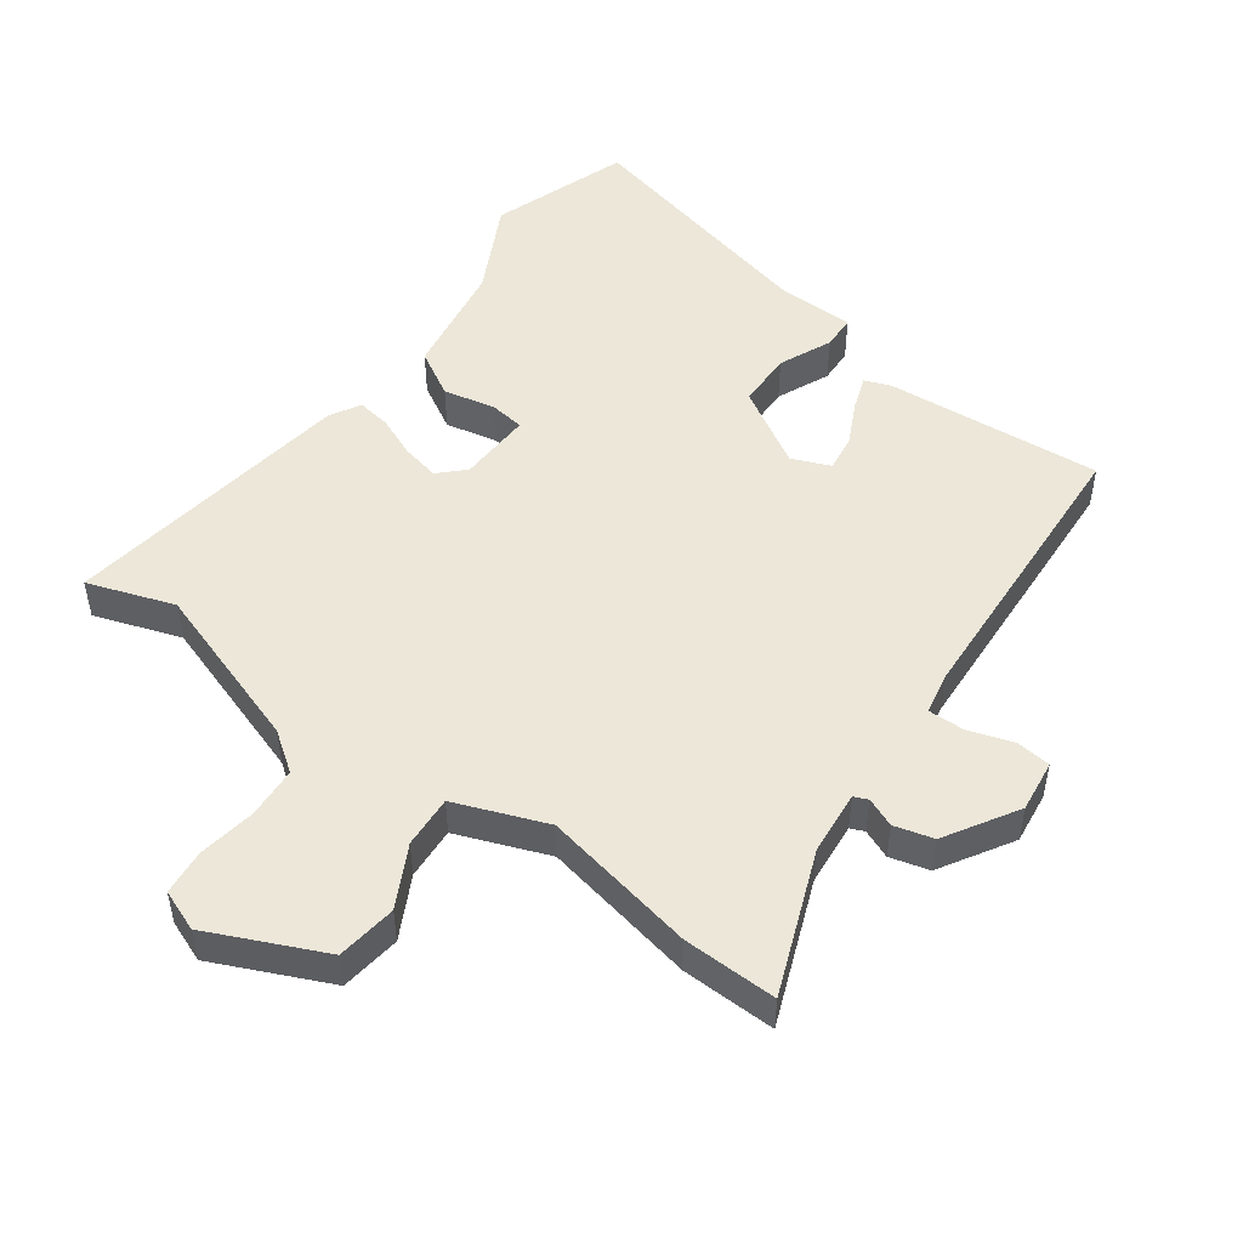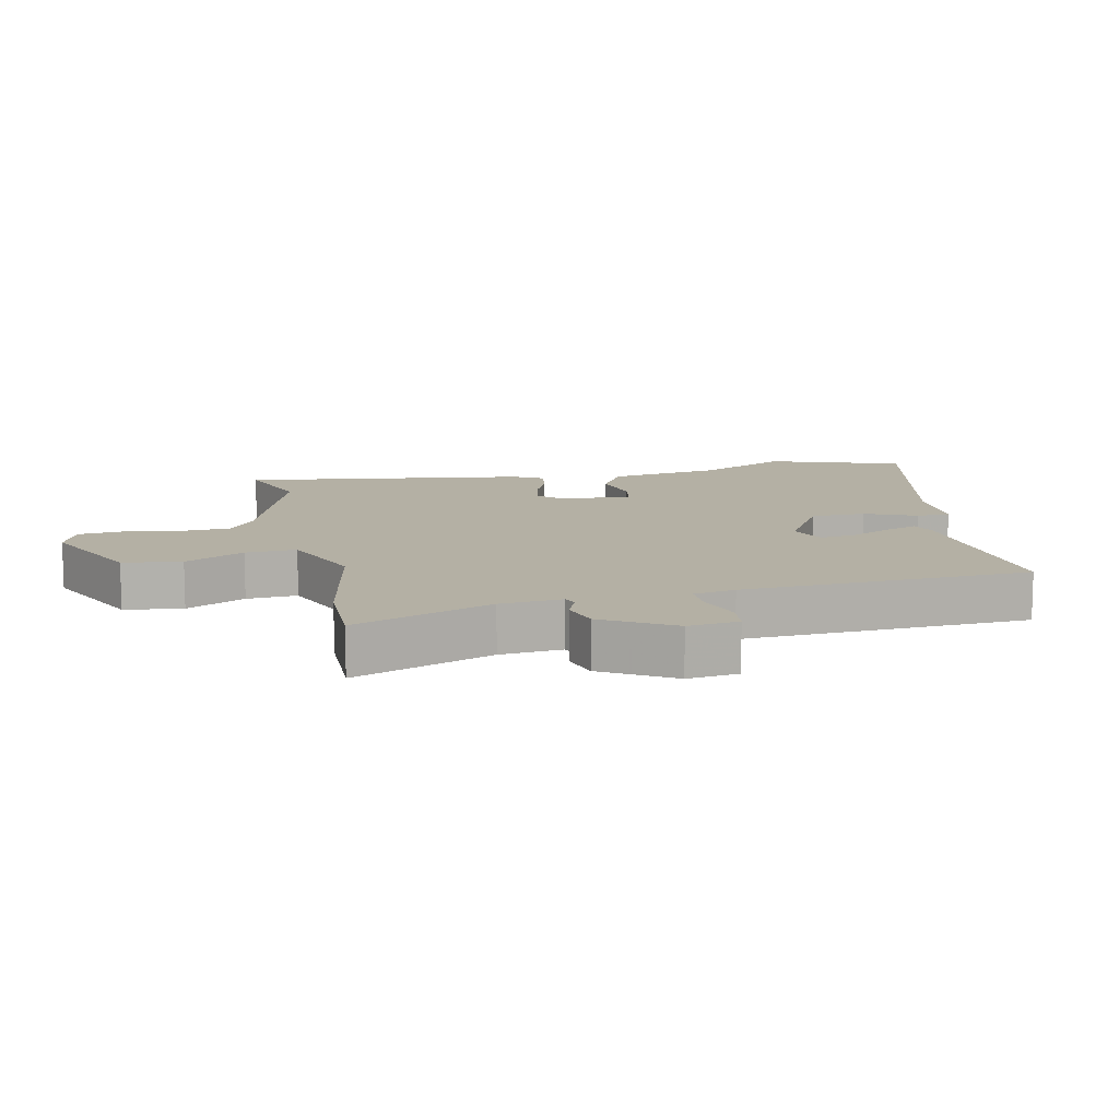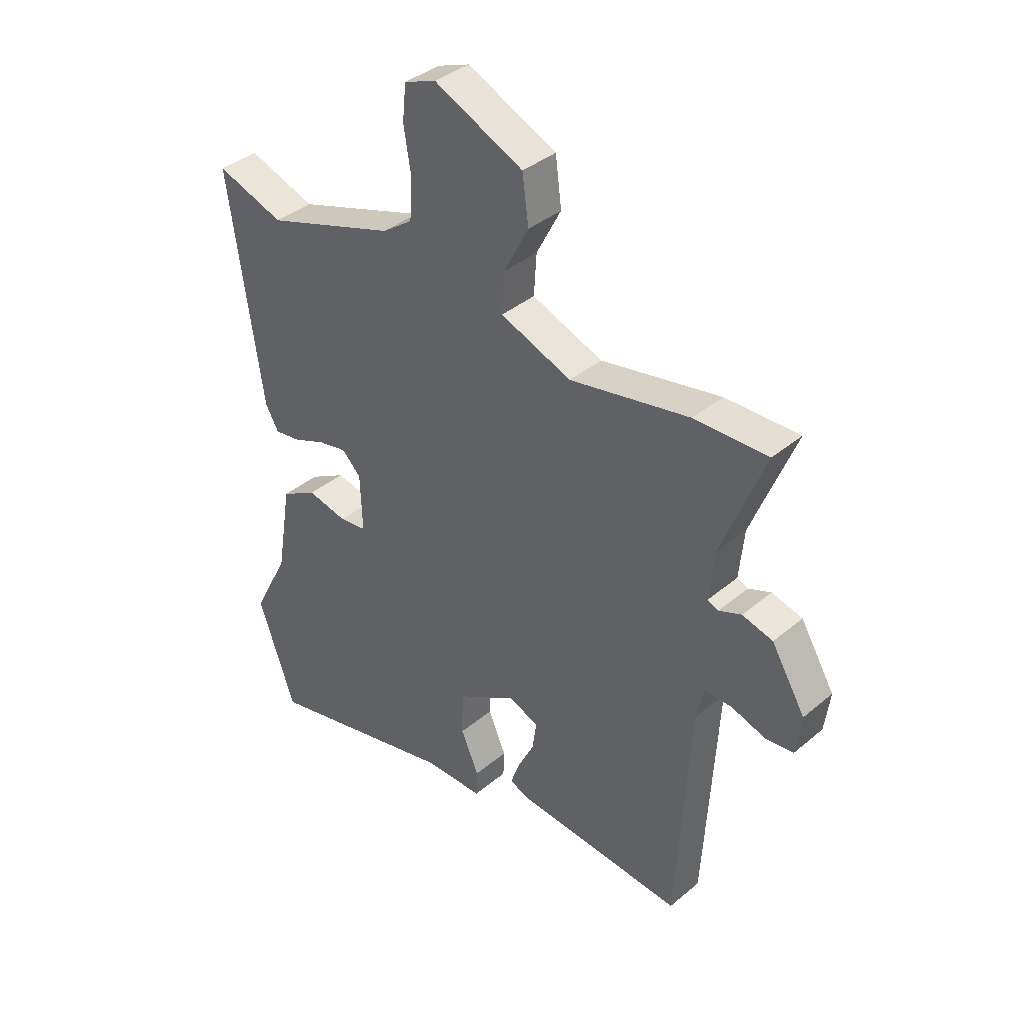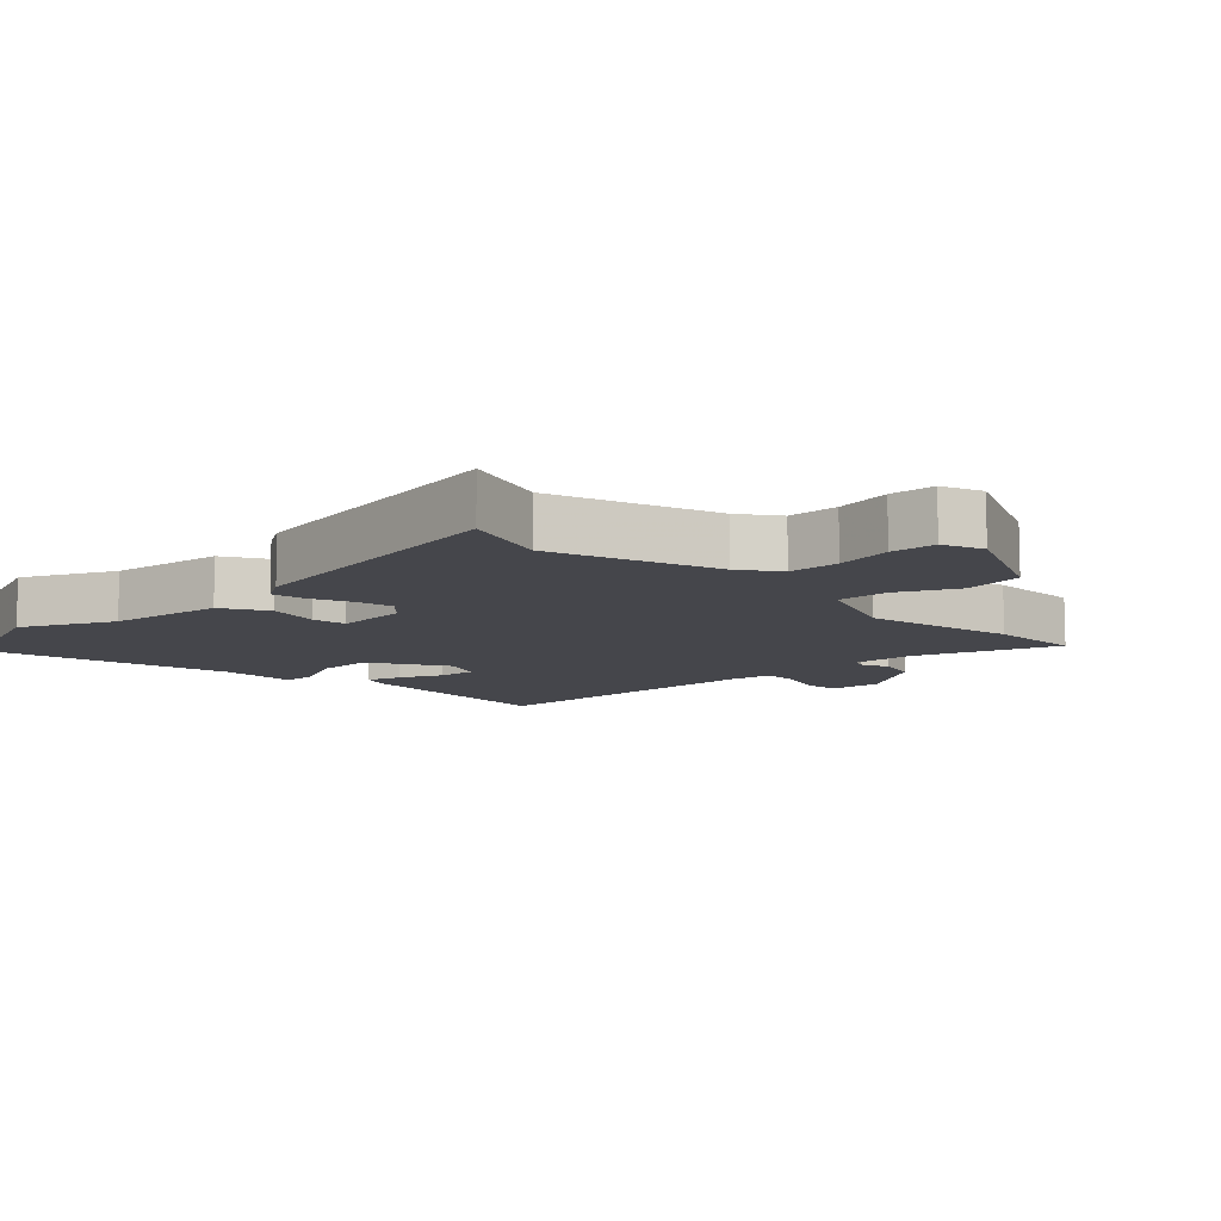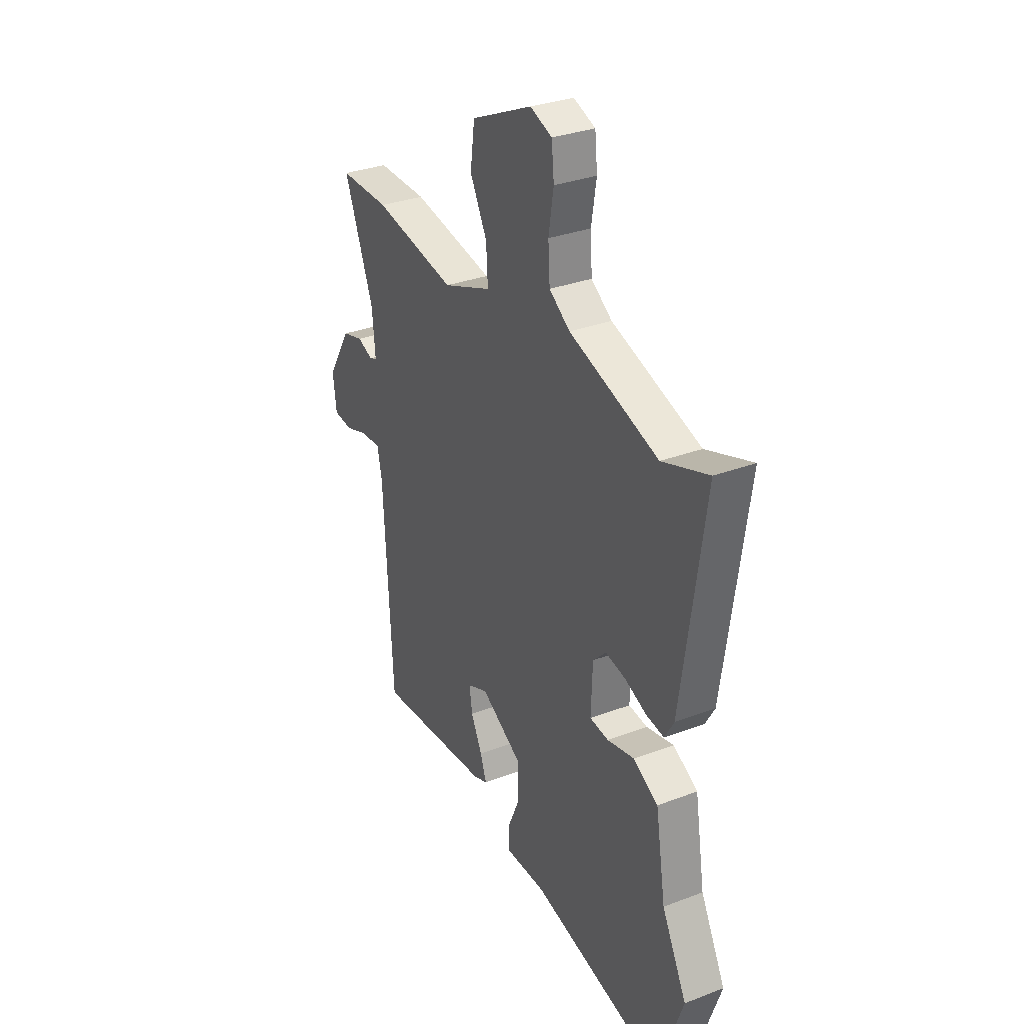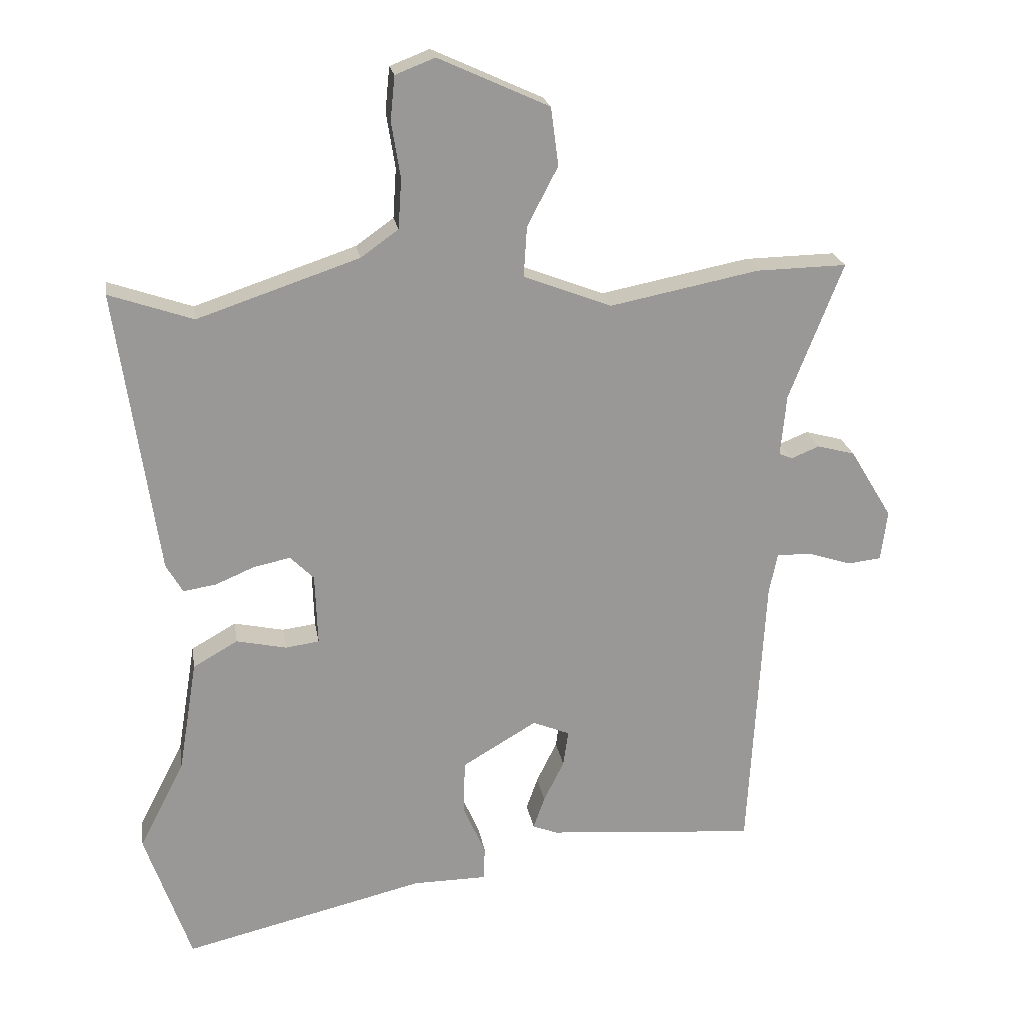
<metadata>
{"format":"obj","ext":"obj","renderer":"f3d","projection":"perspective","resolution":1024,"background":"white","views":[{"elev":49.8,"azim":36.1,"up":"+Y"},{"elev":11.5,"azim":77.6,"up":"+Y"},{"elev":38.1,"azim":43.4,"up":"+Z"},{"elev":-10.1,"azim":-45.2,"up":"+Y"},{"elev":31.6,"azim":-118.3,"up":"+Z"},{"elev":21.6,"azim":-9.2,"up":"+Z"}]}
</metadata>
<code>
v 0.482 0.07 0.5
v 0.624 0.07 0.503
v 0.54 0.07 0.288
v 0.531 0.07 0.192
v 0.552 0.07 0.183
v 0.596 0.07 0.201
v 0.655 0.07 0.185
v 0.721 0.07 0.076
v 0.711 0.07 -0.003
v 0.658 0.07 -0.009
v 0.591 0.07 0.013
v 0.536 0.07 0.014
v 0.523 0.07 -0.051
v 0.498 0.07 -0.499
v 0.169 0.07 -0.472
v 0.13 0.07 -0.457
v 0.148 0.07 -0.406
v 0.18 0.07 -0.341
v 0.188 0.07 -0.285
v 0.13 0.07 -0.261
v 0.013 0.07 -0.33
v 0.011 0.07 -0.415
v 0.046 0.07 -0.495
v 0.044 0.07 -0.547
v -0.072 0.07 -0.548
v -0.452 0.07 -0.639
v -0.524 0.07 -0.431
v -0.453 0.07 -0.292
v -0.424 0.07 -0.116
v -0.354 0.07 -0.076
v -0.276 0.07 -0.093
v -0.223 0.07 -0.086
v -0.227 0.07 0.026
v -0.264 0.07 0.063
v -0.321 0.07 0.051
v -0.383 0.07 0.025
v -0.434 0.07 0.017
v -0.46 0.07 0.062
v -0.524 0.07 0.508
v -0.393 0.07 0.463
v -0.14 0.07 0.548
v -0.081 0.07 0.59
v -0.076 0.07 0.668
v -0.09 0.07 0.755
v -0.083 0.07 0.824
v -0.021 0.07 0.848
v 0.152 0.07 0.769
v 0.164 0.07 0.678
v 0.116 0.07 0.586
v 0.111 0.07 0.507
v 0.249 0.07 0.454
v 0.482 0 0.5
v 0.624 0 0.503
v 0.54 0 0.288
v 0.531 0 0.192
v 0.552 0 0.183
v 0.596 0 0.201
v 0.655 0 0.185
v 0.721 0 0.076
v 0.711 0 -0.003
v 0.658 0 -0.009
v 0.591 0 0.013
v 0.536 0 0.014
v 0.523 0 -0.051
v 0.498 0 -0.499
v 0.169 0 -0.472
v 0.13 0 -0.457
v 0.148 0 -0.406
v 0.18 0 -0.341
v 0.188 0 -0.285
v 0.13 0 -0.261
v 0.013 0 -0.33
v 0.011 0 -0.415
v 0.046 0 -0.495
v 0.044 0 -0.547
v -0.072 0 -0.548
v -0.452 0 -0.639
v -0.524 0 -0.431
v -0.453 0 -0.292
v -0.424 0 -0.116
v -0.354 0 -0.076
v -0.276 0 -0.093
v -0.223 0 -0.086
v -0.227 0 0.026
v -0.264 0 0.063
v -0.321 0 0.051
v -0.383 0 0.025
v -0.434 0 0.017
v -0.46 0 0.062
v -0.524 0 0.508
v -0.393 0 0.463
v -0.14 0 0.548
v -0.081 0 0.59
v -0.076 0 0.668
v -0.09 0 0.755
v -0.083 0 0.824
v -0.021 0 0.848
v 0.152 0 0.769
v 0.164 0 0.678
v 0.116 0 0.586
v 0.111 0 0.507
v 0.249 0 0.454
f 46 47 48 49
f 46 49 50
f 43 44 45 46
f 42 43 46 50
f 41 42 50
f 40 41 50 51
f 38 39 40
f 35 36 37 38
f 34 35 38 40
f 33 34 40 51
f 28 29 30 31
f 28 31 32
f 25 26 27 28
f 25 28 32
f 22 23 24 25
f 21 22 25 32
f 20 21 32 33
f 15 16 17 18
f 13 14 15 18
f 12 13 18 19
f 8 9 10 11
f 8 11 12
f 5 6 7 8
f 4 5 8 12
f 51 1 2 3
f 51 3 4
f 19 20 33 51
f 4 12 19 51
f 100 99 98 97
f 101 100 97
f 97 96 95 94
f 101 97 94 93
f 101 93 92
f 102 101 92 91
f 91 90 89
f 89 88 87 86
f 91 89 86 85
f 102 91 85 84
f 82 81 80 79
f 83 82 79
f 79 78 77 76
f 83 79 76
f 76 75 74 73
f 83 76 73 72
f 84 83 72 71
f 69 68 67 66
f 69 66 65 64
f 70 69 64 63
f 62 61 60 59
f 63 62 59
f 59 58 57 56
f 63 59 56 55
f 54 53 52 102
f 55 54 102
f 102 84 71 70
f 102 70 63 55
f 1 52 53 2
f 2 53 54 3
f 3 54 55 4
f 4 55 56 5
f 5 56 57 6
f 6 57 58 7
f 7 58 59 8
f 8 59 60 9
f 9 60 61 10
f 10 61 62 11
f 11 62 63 12
f 12 63 64 13
f 13 64 65 14
f 14 65 66 15
f 15 66 67 16
f 16 67 68 17
f 17 68 69 18
f 18 69 70 19
f 19 70 71 20
f 20 71 72 21
f 21 72 73 22
f 22 73 74 23
f 23 74 75 24
f 24 75 76 25
f 25 76 77 26
f 26 77 78 27
f 27 78 79 28
f 28 79 80 29
f 29 80 81 30
f 30 81 82 31
f 31 82 83 32
f 32 83 84 33
f 33 84 85 34
f 34 85 86 35
f 35 86 87 36
f 36 87 88 37
f 37 88 89 38
f 38 89 90 39
f 39 90 91 40
f 40 91 92 41
f 41 92 93 42
f 42 93 94 43
f 43 94 95 44
f 44 95 96 45
f 45 96 97 46
f 46 97 98 47
f 47 98 99 48
f 48 99 100 49
f 49 100 101 50
f 50 101 102 51
f 51 102 52 1

</code>
